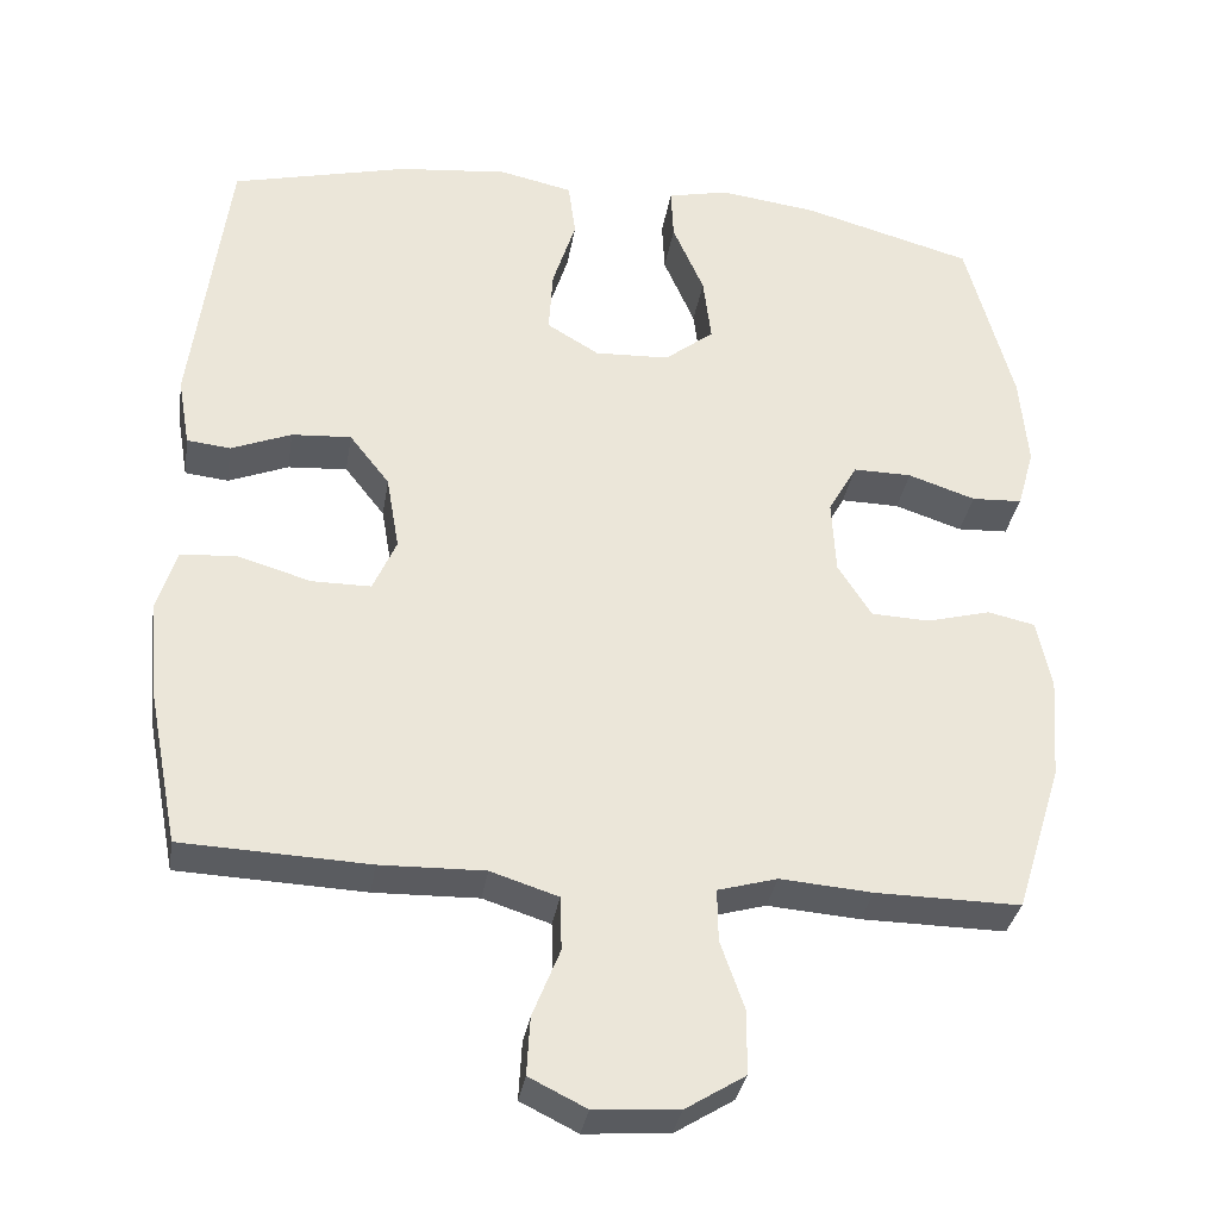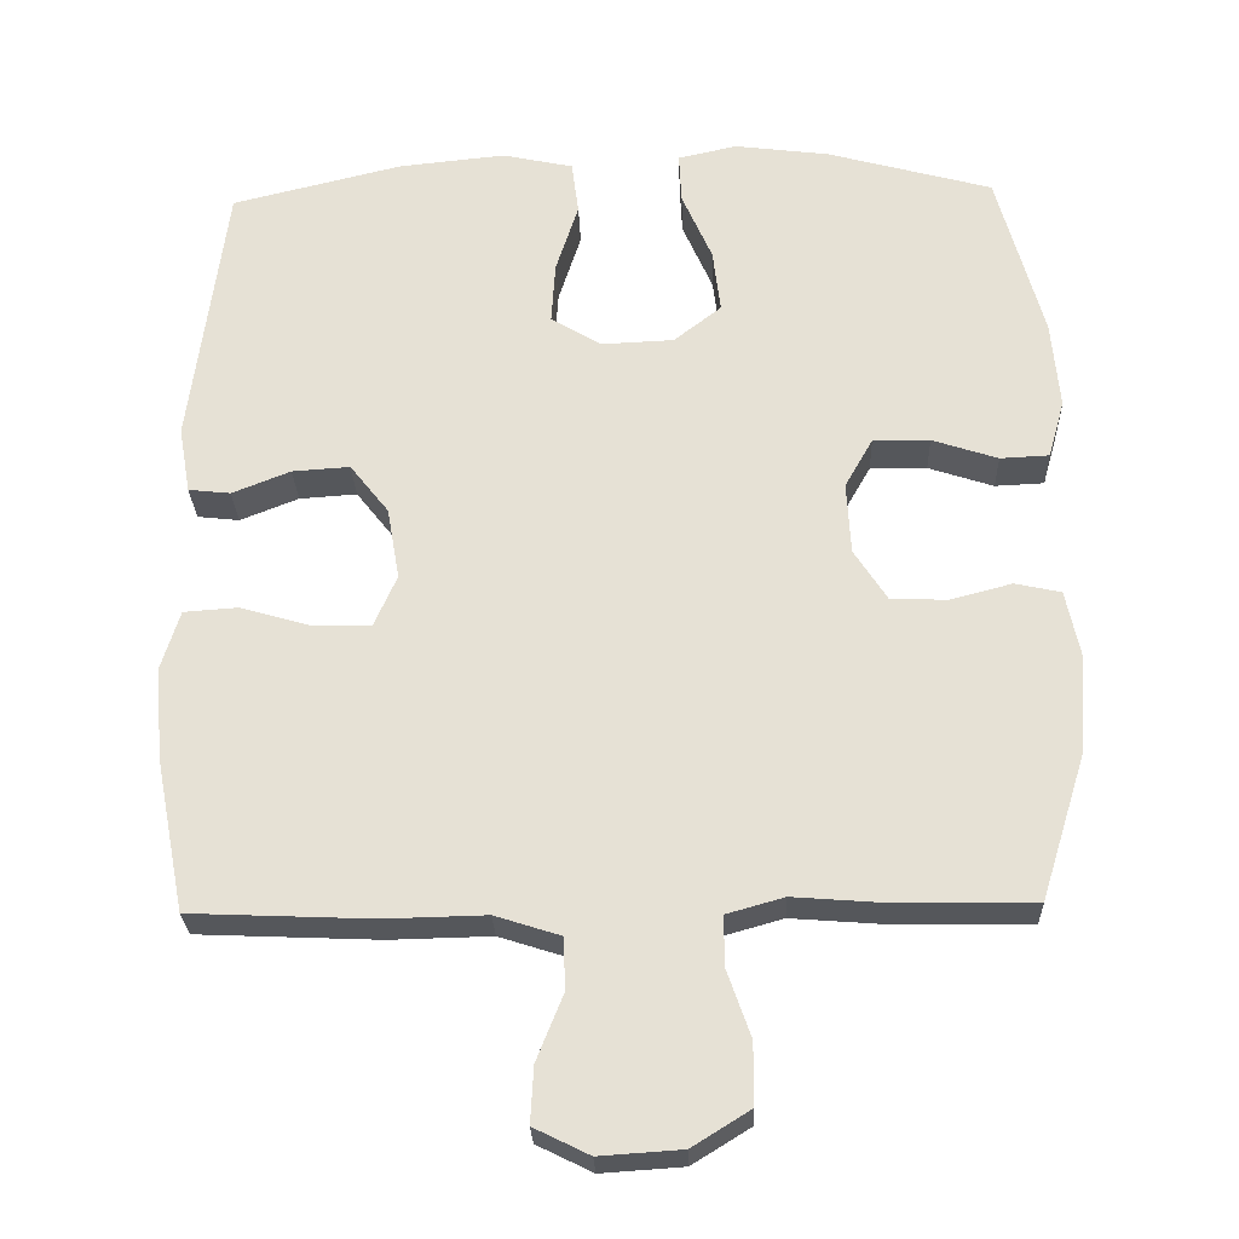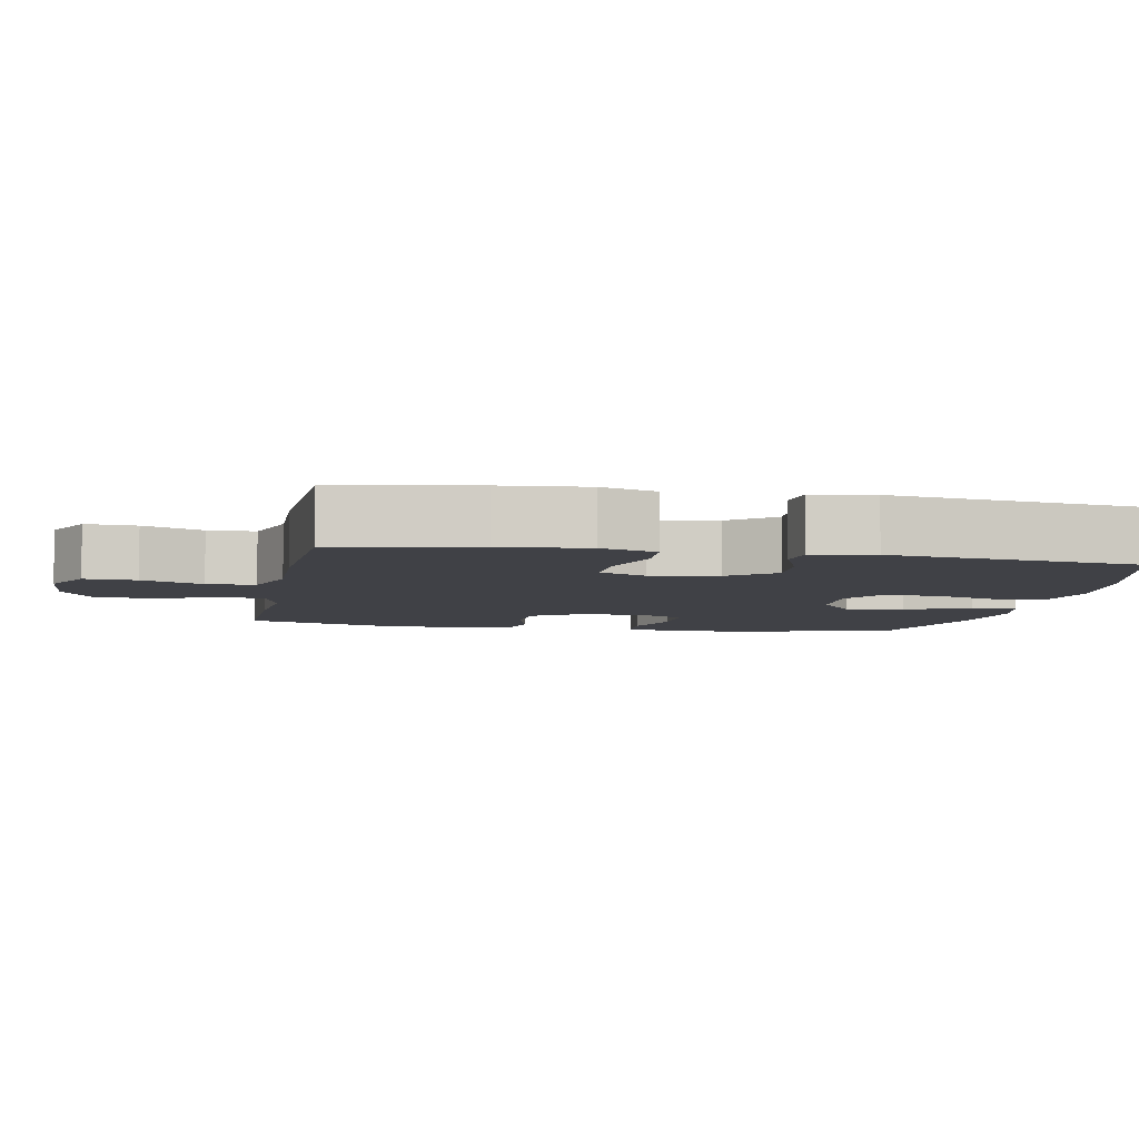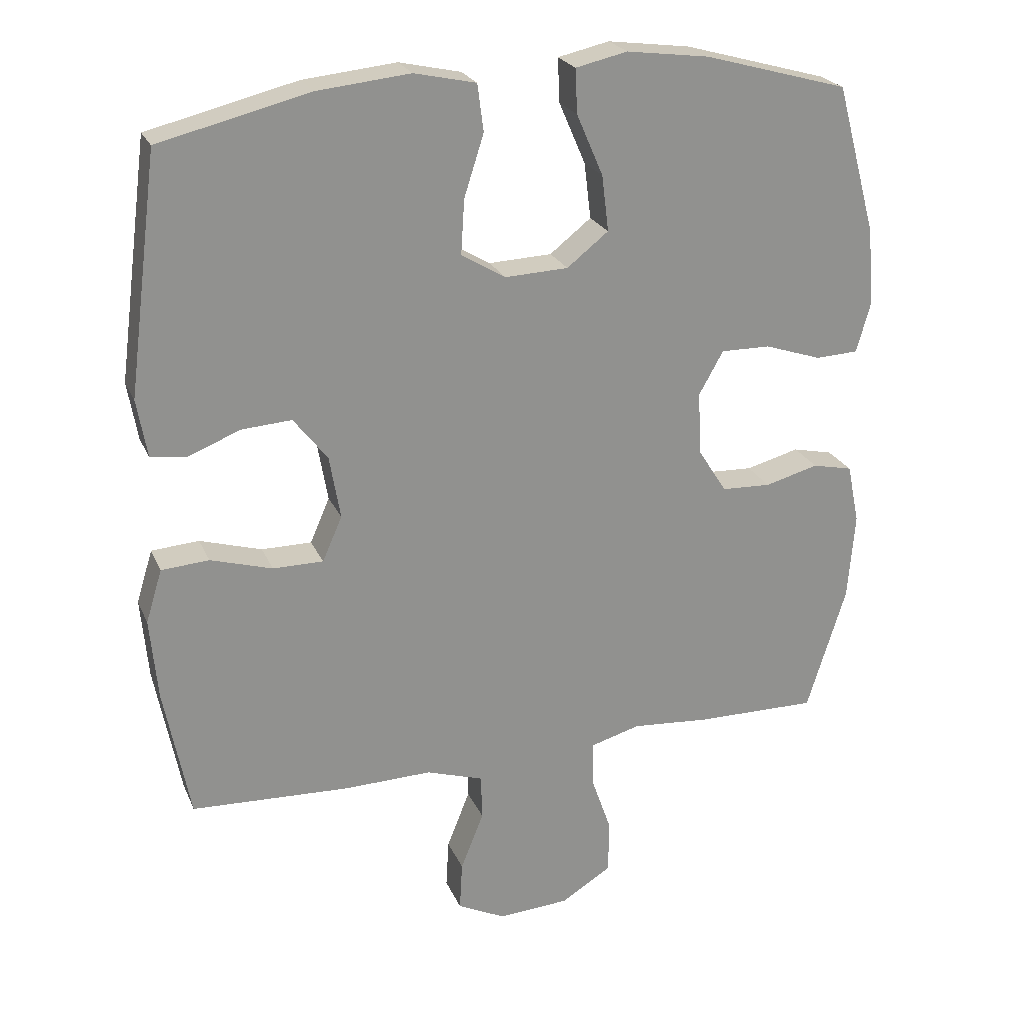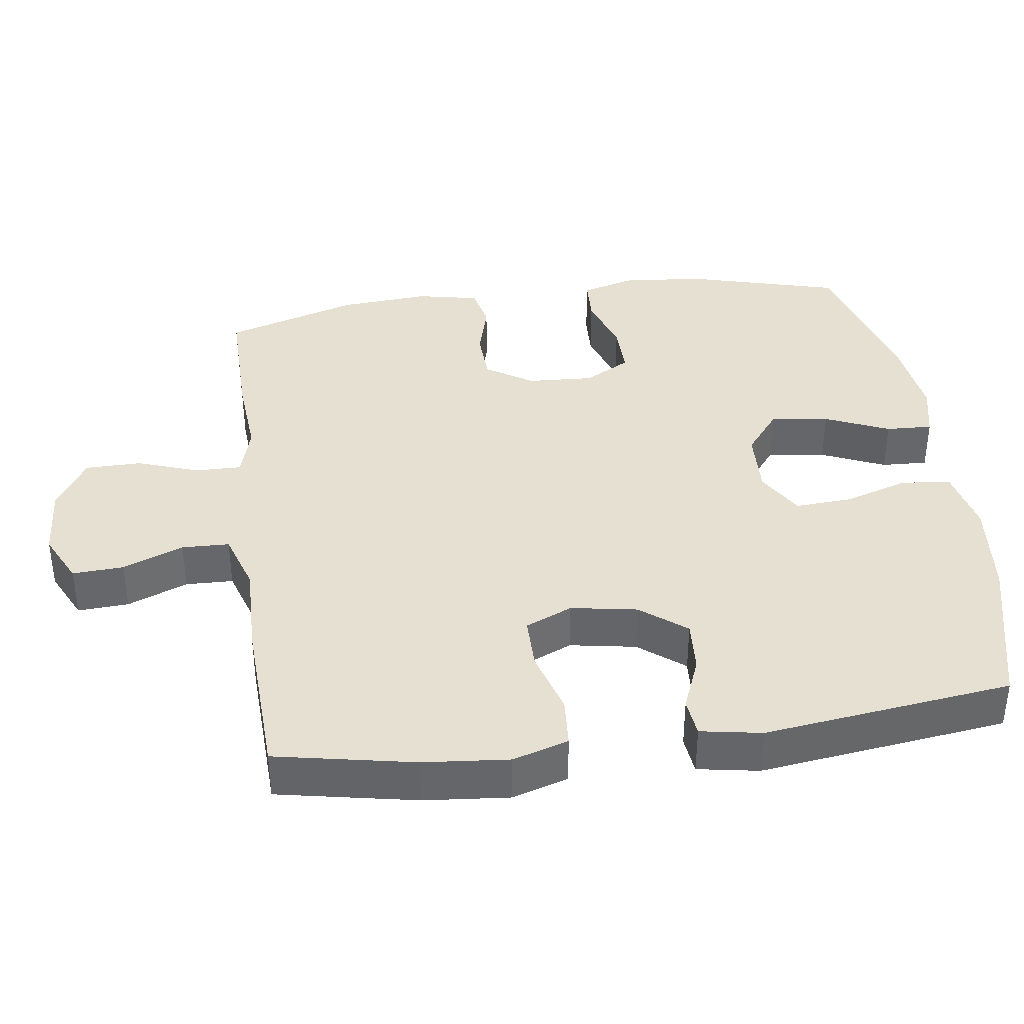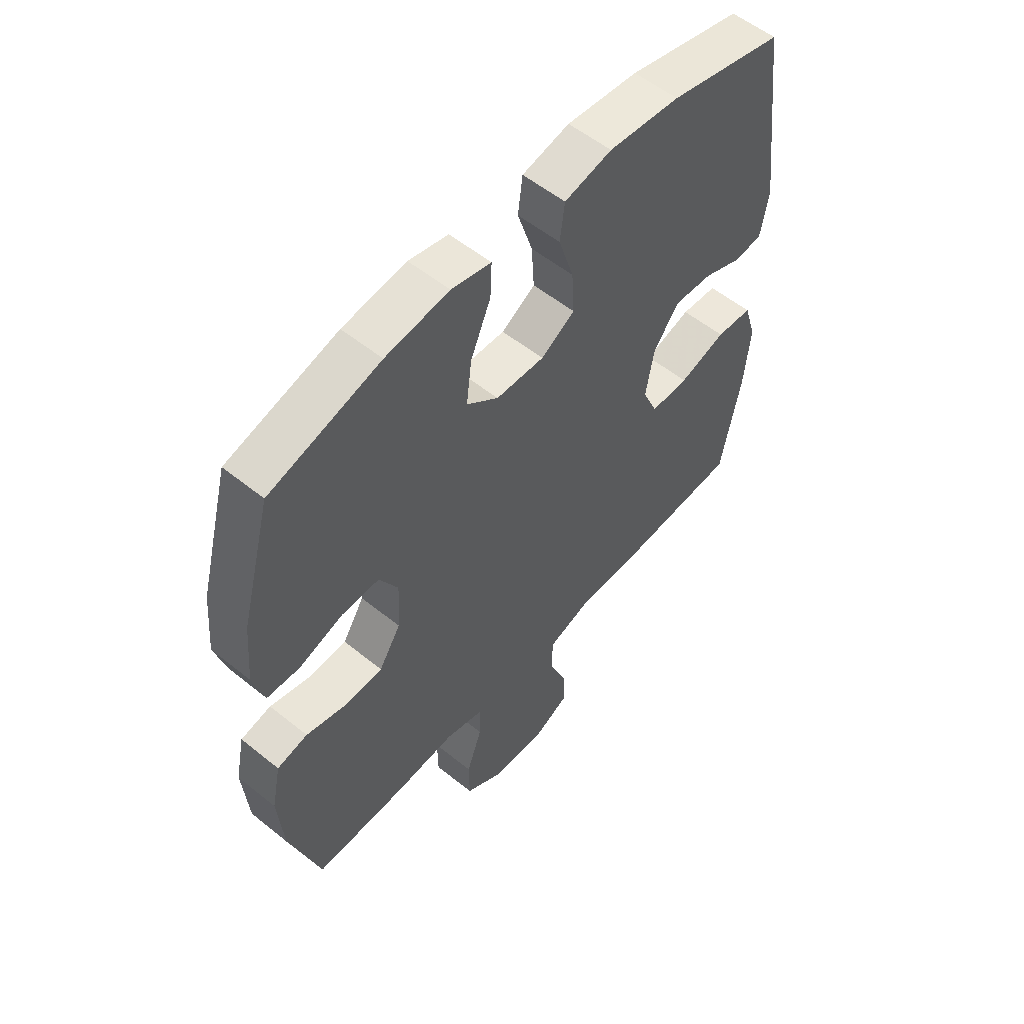
<metadata>
{"format":"obj","ext":"obj","renderer":"f3d","projection":"perspective","resolution":1024,"background":"white","views":[{"elev":-33.2,"azim":-9.1,"up":"+Z"},{"elev":-26.8,"azim":2.0,"up":"+Z"},{"elev":-6.0,"azim":-100.9,"up":"+Y"},{"elev":23.6,"azim":-19.2,"up":"+Z"},{"elev":38.3,"azim":-97.8,"up":"+Y"},{"elev":55.7,"azim":130.3,"up":"+Z"}]}
</metadata>
<code>
v -0.5 0.07 -0.5
v -0.538 0.07 -0.305
v -0.549 0.07 -0.185
v -0.525 0.07 -0.107
v -0.455 0.07 -0.102
v -0.364 0.07 -0.129
v -0.29 0.07 -0.129
v -0.261 0.07 -0.063
v -0.277 0.07 0.03
v -0.327 0.07 0.094
v -0.401 0.07 0.089
v -0.476 0.07 0.059
v -0.53 0.07 0.065
v -0.545 0.07 0.151
v -0.5 0.07 0.5
v -0.28 0.07 0.554
v -0.143 0.07 0.568
v -0.052 0.07 0.548
v -0.043 0.07 0.479
v -0.072 0.07 0.388
v -0.077 0.07 0.308
v -0.012 0.07 0.269
v 0.081 0.07 0.273
v 0.142 0.07 0.321
v 0.132 0.07 0.403
v 0.093 0.07 0.493
v 0.09 0.07 0.558
v 0.166 0.07 0.575
v 0.288 0.07 0.559
v 0.5 0.07 0.5
v 0.559 0.07 0.282
v 0.569 0.07 0.168
v 0.548 0.07 0.093
v 0.485 0.07 0.09
v 0.401 0.07 0.118
v 0.328 0.07 0.119
v 0.292 0.07 0.055
v 0.297 0.07 -0.038
v 0.339 0.07 -0.104
v 0.412 0.07 -0.107
v 0.491 0.07 -0.086
v 0.55 0.07 -0.099
v 0.568 0.07 -0.186
v 0.558 0.07 -0.314
v 0.5 0.07 -0.5
v 0.32 0.07 -0.498
v 0.205 0.07 -0.489
v 0.131 0.07 -0.51
v 0.132 0.07 -0.575
v 0.162 0.07 -0.661
v 0.161 0.07 -0.74
v 0.087 0.07 -0.786
v -0.018 0.07 -0.793
v -0.089 0.07 -0.758
v -0.085 0.07 -0.686
v -0.051 0.07 -0.601
v -0.053 0.07 -0.534
v -0.137 0.07 -0.507
v -0.267 0.07 -0.51
v -0.5 0 -0.5
v -0.538 0 -0.305
v -0.549 0 -0.185
v -0.525 0 -0.107
v -0.455 0 -0.102
v -0.364 0 -0.129
v -0.29 0 -0.129
v -0.261 0 -0.063
v -0.277 0 0.03
v -0.327 0 0.094
v -0.401 0 0.089
v -0.476 0 0.059
v -0.53 0 0.065
v -0.545 0 0.151
v -0.5 0 0.5
v -0.28 0 0.554
v -0.143 0 0.568
v -0.052 0 0.548
v -0.043 0 0.479
v -0.072 0 0.388
v -0.077 0 0.308
v -0.012 0 0.269
v 0.081 0 0.273
v 0.142 0 0.321
v 0.132 0 0.403
v 0.093 0 0.493
v 0.09 0 0.558
v 0.166 0 0.575
v 0.288 0 0.559
v 0.5 0 0.5
v 0.559 0 0.282
v 0.569 0 0.168
v 0.548 0 0.093
v 0.485 0 0.09
v 0.401 0 0.118
v 0.328 0 0.119
v 0.292 0 0.055
v 0.297 0 -0.038
v 0.339 0 -0.104
v 0.412 0 -0.107
v 0.491 0 -0.086
v 0.55 0 -0.099
v 0.568 0 -0.186
v 0.558 0 -0.314
v 0.5 0 -0.5
v 0.32 0 -0.498
v 0.205 0 -0.489
v 0.131 0 -0.51
v 0.132 0 -0.575
v 0.162 0 -0.661
v 0.161 0 -0.74
v 0.087 0 -0.786
v -0.018 0 -0.793
v -0.089 0 -0.758
v -0.085 0 -0.686
v -0.051 0 -0.601
v -0.053 0 -0.534
v -0.137 0 -0.507
v -0.267 0 -0.51
f 58 59 1 2
f 57 58 2 3
f 53 54 55 56
f 53 56 57
f 52 53 57
f 49 50 51 52
f 48 49 52 57
f 47 48 57 3
f 40 41 42 43
f 39 40 43 44
f 32 33 34 35
f 32 35 36
f 31 32 36
f 30 31 36
f 29 30 36 37
f 25 26 27 28
f 24 25 28 29
f 17 18 19 20
f 17 20 21
f 16 17 21
f 15 16 21
f 14 15 21 22
f 11 12 13 14
f 10 11 14 22
f 3 4 5 6
f 3 6 7
f 47 3 7
f 46 47 7 8
f 39 44 45 46
f 38 39 46 8
f 37 38 8 9
f 24 29 37
f 23 24 37
f 22 23 37
f 9 10 22 37
f 61 60 118 117
f 62 61 117 116
f 115 114 113 112
f 116 115 112
f 116 112 111
f 111 110 109 108
f 116 111 108 107
f 62 116 107 106
f 102 101 100 99
f 103 102 99 98
f 94 93 92 91
f 95 94 91
f 95 91 90
f 95 90 89
f 96 95 89 88
f 87 86 85 84
f 88 87 84 83
f 79 78 77 76
f 80 79 76
f 80 76 75
f 80 75 74
f 81 80 74 73
f 73 72 71 70
f 81 73 70 69
f 65 64 63 62
f 66 65 62
f 66 62 106
f 67 66 106 105
f 105 104 103 98
f 67 105 98 97
f 68 67 97 96
f 96 88 83
f 96 83 82
f 96 82 81
f 96 81 69 68
f 1 60 61 2
f 2 61 62 3
f 3 62 63 4
f 4 63 64 5
f 5 64 65 6
f 6 65 66 7
f 7 66 67 8
f 8 67 68 9
f 9 68 69 10
f 10 69 70 11
f 11 70 71 12
f 12 71 72 13
f 13 72 73 14
f 14 73 74 15
f 15 74 75 16
f 16 75 76 17
f 17 76 77 18
f 18 77 78 19
f 19 78 79 20
f 20 79 80 21
f 21 80 81 22
f 22 81 82 23
f 23 82 83 24
f 24 83 84 25
f 25 84 85 26
f 26 85 86 27
f 27 86 87 28
f 28 87 88 29
f 29 88 89 30
f 30 89 90 31
f 31 90 91 32
f 32 91 92 33
f 33 92 93 34
f 34 93 94 35
f 35 94 95 36
f 36 95 96 37
f 37 96 97 38
f 38 97 98 39
f 39 98 99 40
f 40 99 100 41
f 41 100 101 42
f 42 101 102 43
f 43 102 103 44
f 44 103 104 45
f 45 104 105 46
f 46 105 106 47
f 47 106 107 48
f 48 107 108 49
f 49 108 109 50
f 50 109 110 51
f 51 110 111 52
f 52 111 112 53
f 53 112 113 54
f 54 113 114 55
f 55 114 115 56
f 56 115 116 57
f 57 116 117 58
f 58 117 118 59
f 59 118 60 1

</code>
